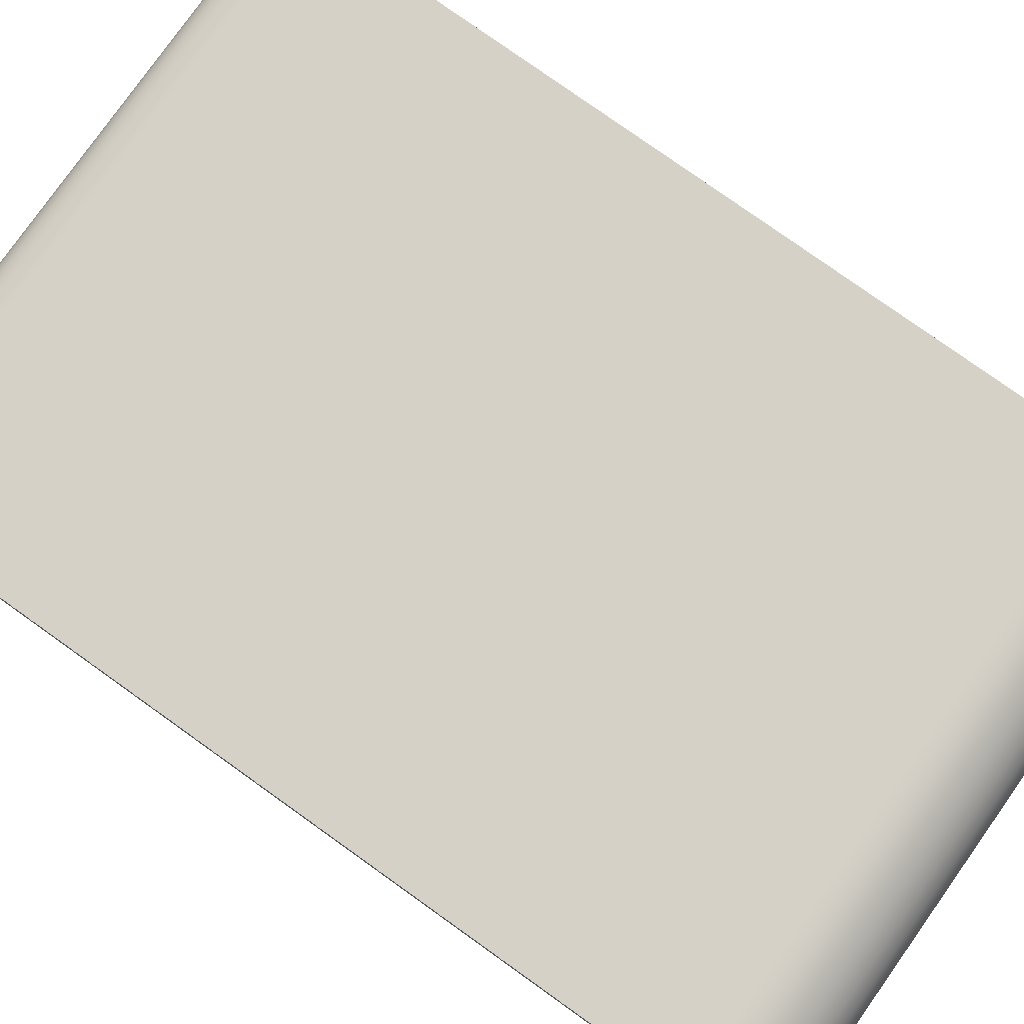
<metadata>
{"format":"obj","ext":"obj","renderer":"f3d","projection":"perspective","resolution":1024,"background":"white","views":[{"elev":79.7,"azim":-54.6,"up":"+Y"}]}
</metadata>
<code>
v 0.2 0.25 0.375
v 0.2 0.1875 0.3583
v 0.2 0.1417 0.3125
v 0.2 0.125 0.25
v 0.2 0.1417 0.1875
v 0.2 0.1875 0.1417
v 0.2 0.25 0.125
v 0.2 0.3125 0.1417
v 0.2 0.3583 0.1875
v 0.2 0.375 0.25
v 0.2 0.3583 0.3125
v 0.2 0.3125 0.3583
v 0 0.25 0.375
v 0 0.3125 0.3583
v 0 0.3583 0.3125
v 0 0.375 0.25
v 0 0.3583 0.1875
v 0 0.3125 0.1417
v 0 0.25 0.125
v 0 0.1875 0.1417
v 0 0.1417 0.1875
v 0 0.125 0.25
v 0 0.1417 0.3125
v 0 0.1875 0.3583
v 0.2 0.25 0.375
v 0 0.25 0.375
v 0 1 0.25
v 0 1 6.75
v 0.2 1 6.75
v 0.2 1 0.25
v 0 0.75 0
v 0 0.8273 0.01224
v 0 0.8969 0.04775
v 0 0.9523 0.1031
v 0 0.9878 0.1727
v 0 1 0.25
v 0.2 1 0.25
v 0.2 0.9878 0.1727
v 0.2 0.9523 0.1031
v 0.2 0.8969 0.04775
v 0.2 0.8273 0.01224
v 0.2 0.75 0
v 0 0.02701 2.776e-17
v 0 0.75 0
v 0.2 0.75 0
v 0.2 0.02701 0
v 0 4.163e-17 0.02701
v 0 0.008658 0.01767
v 0 0.01767 0.008658
v 0 0.02701 2.776e-17
v 0.2 0.02701 0
v 0.2 0.01767 0.008658
v 0.2 0.008658 0.01767
v 0.2 2.776e-17 0.02701
v 0.2 0.25 0.375
v 0.2 0.3125 0.3583
v 0.2 0.3583 0.3125
v 0.2 0.375 0.25
v 0.2 0.3583 0.1875
v 0.2 0.3125 0.1417
v 0.2 0.25 0.125
v 0.2 0.1875 0.1417
v 0.2 0.1417 0.1875
v 0.2 0.125 0.25
v 0.2 0.1417 0.3125
v 0.2 0.1875 0.3583
v 0.2 0 0.75
v 0.2 2.776e-17 0.02701
v 0.2 0.008658 0.01767
v 0.2 0.01767 0.008658
v 0.2 0.02701 0
v 0.2 0.75 0
v 0.2 0.8273 0.01224
v 0.2 0.8969 0.04775
v 0.2 0.9523 0.1031
v 0.2 0.9878 0.1727
v 0.2 1 0.25
v 0.2 1 6.75
v 0.2 0.8 6.75
v 0.2 0.7853 6.843
v 0.2 0.7427 6.926
v 0.2 0.6763 6.993
v 0.2 0.5927 7.035
v 0.2 0.5 7.05
v 0.2 0.4073 7.035
v 0.2 0.3237 6.993
v 0.2 0.2573 6.926
v 0.2 0.2147 6.843
v 0.2 0.2 6.75
v 0.2 0.2 0.75
v 0.2 0 0.75
v 0.2 0.2 0.75
v 5 0.2 0.75
v 5 0 0.75
v 0.2 0.2 0.75
v 0.2 0.2 6.75
v 5 0.2 6.75
v 5 0.2 0.75
v 0.2 0.2 6.75
v 0.2 0.2147 6.843
v 0.2 0.2573 6.926
v 0.2 0.3237 6.993
v 0.2 0.4073 7.035
v 0.2 0.5 7.05
v 0.2 0.5927 7.035
v 0.2 0.6763 6.993
v 0.2 0.7427 6.926
v 0.2 0.7853 6.843
v 0.2 0.8 6.75
v 5 0.8 6.75
v 5 0.7853 6.843
v 5 0.7427 6.926
v 5 0.6763 6.993
v 5 0.5927 7.035
v 5 0.5 7.05
v 5 0.4073 7.035
v 5 0.3237 6.993
v 5 0.2573 6.926
v 5 0.2147 6.843
v 5 0.2 6.75
v 0.2 0.8 6.75
v 0.2 1 6.75
v 5 1 6.75
v 5 0.8 6.75
v 0 0 6.75
v 0 4.163e-17 0.02701
v 0.2 2.776e-17 0.02701
v 0.2 0 0.75
v 5 0 0.75
v 5 0 6.75
v 0 1 6.75
v 0 0.983 6.879
v 0 0.933 7
v 0 0.8536 7.104
v 0 0.75 7.183
v 0 0.6294 7.233
v 0 0.5 7.25
v 0 0.3706 7.233
v 0 0.25 7.183
v 0 0.1464 7.104
v 0 0.06699 7
v 0 0.01704 6.879
v 0 0 6.75
v 5 0 6.75
v 5 0.01704 6.879
v 5 0.06699 7
v 5 0.1464 7.104
v 5 0.25 7.183
v 5 0.3706 7.233
v 5 0.5 7.25
v 5 0.6294 7.233
v 5 0.75 7.183
v 5 0.8536 7.104
v 5 0.933 7
v 5 0.983 6.879
v 5 1 6.75
v 0.2 1 6.75
v 5 0.8 6.75
v 5 1 6.75
v 5 0.983 6.879
v 5 0.933 7
v 5 0.8536 7.104
v 5 0.75 7.183
v 5 0.6294 7.233
v 5 0.5 7.25
v 5 0.3706 7.233
v 5 0.25 7.183
v 5 0.1464 7.104
v 5 0.06699 7
v 5 0.01704 6.879
v 5 0 6.75
v 5 0 0.75
v 5 0.2 0.75
v 5 0.2 6.75
v 5 0.2147 6.843
v 5 0.2573 6.926
v 5 0.3237 6.993
v 5 0.4073 7.035
v 5 0.5 7.05
v 5 0.5927 7.035
v 5 0.6763 6.993
v 5 0.7427 6.926
v 5 0.7853 6.843
v 0 0.25 0.375
v 0 0.1875 0.3583
v 0 0.1417 0.3125
v 0 0.125 0.25
v 0 0.1417 0.1875
v 0 0.1875 0.1417
v 0 0.25 0.125
v 0 0.3125 0.1417
v 0 0.3583 0.1875
v 0 0.375 0.25
v 0 0.3583 0.3125
v 0 0.3125 0.3583
v 0 4.163e-17 0.02701
v 0 0 6.75
v 0 0.01704 6.879
v 0 0.06699 7
v 0 0.1464 7.104
v 0 0.25 7.183
v 0 0.3706 7.233
v 0 0.5 7.25
v 0 0.6294 7.233
v 0 0.75 7.183
v 0 0.8536 7.104
v 0 0.933 7
v 0 0.983 6.879
v 0 1 6.75
v 0 1 0.25
v 0 0.9878 0.1727
v 0 0.9523 0.1031
v 0 0.8969 0.04775
v 0 0.8273 0.01224
v 0 0.75 0
v 0 0.02701 2.776e-17
v 0 0.01767 0.008658
v 0 0.008658 0.01767
v 0 0.25 -0.22
v 0 0.75 -0.22
v 5 0.75 -0.22
v 5 0.25 -0.22
v 0 0.25 -0.02
v 0 0.25 -0.22
v 5 0.25 -0.22
v 5 0.25 -0.02
v 0 0.75 -0.02
v 0 0.25 -0.02
v 5 0.25 -0.02
v 5 0.75 -0.02
v 0 1.02 0.25
v 0 1.007 0.1666
v 0 0.9684 0.0913
v 0 0.9087 0.03157
v 0 0.8334 -0.006785
v 0 0.75 -0.02
v 5 0.75 -0.02
v 5 0.8334 -0.006785
v 5 0.9087 0.03157
v 5 0.9684 0.0913
v 5 1.007 0.1666
v 5 1.02 0.25
v 0 1.02 6.75
v 0 1.02 0.25
v 5 1.02 0.25
v 5 1.02 6.75
v 0 0.24 7.2
v 0 0.3654 7.252
v 0 0.5 7.27
v 0 0.6346 7.252
v 0 0.76 7.2
v 0 0.8677 7.118
v 0 0.9503 7.01
v 0 1.002 6.885
v 0 1.02 6.75
v 5 1.02 6.75
v 5 1.002 6.885
v 5 0.9503 7.01
v 5 0.8677 7.118
v 5 0.76 7.2
v 5 0.6346 7.252
v 5 0.5 7.27
v 5 0.3654 7.252
v 5 0.24 7.2
v 0 0.14 7.374
v 0 0.24 7.2
v 5 0.24 7.2
v 5 0.14 7.374
v 0 1.22 6.75
v 0 1.204 6.9
v 0 1.158 7.043
v 0 1.082 7.173
v 0 0.9818 7.285
v 0 0.86 7.374
v 0 0.7225 7.435
v 0 0.5753 7.466
v 0 0.4247 7.466
v 0 0.2775 7.435
v 0 0.14 7.374
v 5 0.14 7.374
v 5 0.2775 7.435
v 5 0.4247 7.466
v 5 0.5753 7.466
v 5 0.7225 7.435
v 5 0.86 7.374
v 5 0.9818 7.285
v 5 1.082 7.173
v 5 1.158 7.043
v 5 1.204 6.9
v 5 1.22 6.75
v 0 1.22 0.25
v 0 1.22 6.75
v 5 1.22 6.75
v 5 1.22 0.25
v 0 0.75 -0.22
v 0 0.8716 -0.204
v 0 0.985 -0.157
v 0 1.082 -0.08234
v 0 1.157 0.015
v 0 1.204 0.1284
v 0 1.22 0.25
v 5 1.22 0.25
v 5 1.204 0.1284
v 5 1.157 0.015
v 5 1.082 -0.08234
v 5 0.985 -0.157
v 5 0.8716 -0.204
v 5 0.75 -0.22
v 5 0.75 -0.22
v 5 0.8716 -0.204
v 5 0.985 -0.157
v 5 1.082 -0.08234
v 5 1.157 0.015
v 5 1.204 0.1284
v 5 1.22 0.25
v 5 1.22 6.75
v 5 1.204 6.9
v 5 1.158 7.043
v 5 1.082 7.173
v 5 0.9818 7.285
v 5 0.86 7.374
v 5 0.7225 7.435
v 5 0.5753 7.466
v 5 0.4247 7.466
v 5 0.2775 7.435
v 5 0.14 7.374
v 5 0.24 7.2
v 5 0.3654 7.252
v 5 0.5 7.27
v 5 0.6346 7.252
v 5 0.76 7.2
v 5 0.8677 7.118
v 5 0.9503 7.01
v 5 1.002 6.885
v 5 1.02 6.75
v 5 1.02 0.25
v 5 1.007 0.1666
v 5 0.9684 0.0913
v 5 0.9087 0.03157
v 5 0.8334 -0.006785
v 5 0.75 -0.02
v 5 0.25 -0.02
v 5 0.25 -0.22
v 0 1.22 0.25
v 0 1.204 0.1284
v 0 1.157 0.015
v 0 1.082 -0.08234
v 0 0.985 -0.157
v 0 0.8716 -0.204
v 0 0.75 -0.22
v 0 0.25 -0.22
v 0 0.25 -0.02
v 0 0.75 -0.02
v 0 0.8334 -0.006785
v 0 0.9087 0.03157
v 0 0.9684 0.0913
v 0 1.007 0.1666
v 0 1.02 0.25
v 0 1.02 6.75
v 0 1.002 6.885
v 0 0.9503 7.01
v 0 0.8677 7.118
v 0 0.76 7.2
v 0 0.6346 7.252
v 0 0.5 7.27
v 0 0.3654 7.252
v 0 0.24 7.2
v 0 0.14 7.374
v 0 0.2775 7.435
v 0 0.4247 7.466
v 0 0.5753 7.466
v 0 0.7225 7.435
v 0 0.86 7.374
v 0 0.9818 7.285
v 0 1.082 7.173
v 0 1.158 7.043
v 0 1.204 6.9
v 0 1.22 6.75
v 0 0.585 -0.02
v 0 0.585 0.25
v 4.75 0.585 0.25
v 4.75 0.585 -0.02
v 0 0.25 -0.02
v 0 0.585 -0.02
v 4.75 0.585 -0.02
v 4.75 0.25 -0.02
v 0 0.25 -0.22
v 0 0.25 -0.02
v 4.75 0.25 -0.02
v 4.75 0.25 -0.22
v 0 0.02644 0
v 0 0.25 -0.22
v 4.75 0.25 -0.22
v 4.75 0.02644 0
v 0 0.02701 2.776e-17
v 0 0.02644 0
v 4.75 0.02644 0
v 4.75 0.02701 2.776e-17
v 0 -0.06081 0.125
v 0 -0.03806 0.07899
v 0 -0.008562 0.037
v 0 0.02701 2.776e-17
v 4.75 0.02701 2.776e-17
v 4.75 -0.008562 0.037
v 4.75 -0.03806 0.07899
v 4.75 -0.06081 0.125
v 0 0.1583 0.125
v 0 -0.06081 0.125
v 4.75 -0.06081 0.125
v 4.75 0.1583 0.125
v 0 0.1583 0.375
v 0 0.2051 0.3984
v 0 0.257 0.4048
v 0 0.3081 0.3937
v 0 0.3526 0.3662
v 0 0.3854 0.3255
v 0 0.4028 0.2761
v 0 0.4028 0.2239
v 0 0.3854 0.1745
v 0 0.3526 0.1338
v 0 0.3081 0.1063
v 0 0.257 0.09516
v 0 0.2051 0.1016
v 0 0.1583 0.125
v 4.75 0.1583 0.125
v 4.75 0.2051 0.1016
v 4.75 0.257 0.09516
v 4.75 0.3081 0.1063
v 4.75 0.3526 0.1338
v 4.75 0.3854 0.1745
v 4.75 0.4028 0.2239
v 4.75 0.4028 0.2761
v 4.75 0.3854 0.3255
v 4.75 0.3526 0.3662
v 4.75 0.3081 0.3937
v 4.75 0.257 0.4048
v 4.75 0.2051 0.3984
v 4.75 0.1583 0.375
v 0 -0.06081 0.375
v 0 0.1583 0.375
v 4.75 0.1583 0.375
v 4.75 -0.06081 0.375
v 0 0.585 0.25
v 0 0.5762 0.3264
v 0 0.5502 0.3987
v 0 0.5084 0.4632
v 0 0.453 0.5165
v 0 0.3869 0.5557
v 0 0.3137 0.5789
v 0 0.237 0.5847
v 0 0.1611 0.573
v 0 0.0898 0.5442
v 0 0.02696 0.5
v 0 -0.02414 0.4425
v 0 -0.06081 0.375
v 4.75 -0.06081 0.375
v 4.75 -0.02414 0.4425
v 4.75 0.02696 0.5
v 4.75 0.0898 0.5442
v 4.75 0.1611 0.573
v 4.75 0.237 0.5847
v 4.75 0.3137 0.5789
v 4.75 0.3869 0.5557
v 4.75 0.453 0.5165
v 4.75 0.5084 0.4632
v 4.75 0.5502 0.3987
v 4.75 0.5762 0.3264
v 4.75 0.585 0.25
v 4.75 0.585 0.25
v 4.75 0.5762 0.3264
v 4.75 0.5502 0.3987
v 4.75 0.5084 0.4632
v 4.75 0.453 0.5165
v 4.75 0.3869 0.5557
v 4.75 0.3137 0.5789
v 4.75 0.237 0.5847
v 4.75 0.1611 0.573
v 4.75 0.0898 0.5442
v 4.75 0.02696 0.5
v 4.75 -0.02414 0.4425
v 4.75 -0.06081 0.375
v 4.75 0.1583 0.375
v 4.75 0.2051 0.3984
v 4.75 0.257 0.4048
v 4.75 0.3081 0.3937
v 4.75 0.3526 0.3662
v 4.75 0.3854 0.3255
v 4.75 0.4028 0.2761
v 4.75 0.4028 0.2239
v 4.75 0.3854 0.1745
v 4.75 0.3526 0.1338
v 4.75 0.3081 0.1063
v 4.75 0.257 0.09516
v 4.75 0.2051 0.1016
v 4.75 0.1583 0.125
v 4.75 -0.06081 0.125
v 4.75 -0.03806 0.07899
v 4.75 -0.008562 0.037
v 4.75 0.02701 2.776e-17
v 4.75 0.02644 0
v 4.75 0.25 -0.22
v 4.75 0.25 -0.02
v 4.75 0.585 -0.02
v 0 -0.06081 0.375
v 0 -0.02414 0.4425
v 0 0.02696 0.5
v 0 0.0898 0.5442
v 0 0.1611 0.573
v 0 0.237 0.5847
v 0 0.3137 0.5789
v 0 0.3869 0.5557
v 0 0.453 0.5165
v 0 0.5084 0.4632
v 0 0.5502 0.3987
v 0 0.5762 0.3264
v 0 0.585 0.25
v 0 0.585 -0.02
v 0 0.25 -0.02
v 0 0.25 -0.22
v 0 0.02644 0
v 0 0.02701 2.776e-17
v 0 -0.008562 0.037
v 0 -0.03806 0.07899
v 0 -0.06081 0.125
v 0 0.1583 0.125
v 0 0.2051 0.1016
v 0 0.257 0.09516
v 0 0.3081 0.1063
v 0 0.3526 0.1338
v 0 0.3854 0.1745
v 0 0.4028 0.2239
v 0 0.4028 0.2761
v 0 0.3854 0.3255
v 0 0.3526 0.3662
v 0 0.3081 0.3937
v 0 0.257 0.4048
v 0 0.2051 0.3984
v 0 0.1583 0.375
v 5 0.25 0.375
v 5 0.2978 0.3655
v 5 0.3384 0.3384
v 5 0.3655 0.2978
v 5 0.375 0.25
v 5 0.3655 0.2022
v 5 0.3384 0.1616
v 5 0.2978 0.1345
v 5 0.25 0.125
v 5 0.2022 0.1345
v 5 0.1616 0.1616
v 5 0.1345 0.2022
v 5 0.125 0.25
v 5 0.1345 0.2978
v 5 0.1616 0.3384
v 5 0.2022 0.3655
v 0 0.25 0.375
v 0 0.2022 0.3655
v 0 0.1616 0.3384
v 0 0.1345 0.2978
v 0 0.125 0.25
v 0 0.1345 0.2022
v 0 0.1616 0.1616
v 0 0.2022 0.1345
v 0 0.25 0.125
v 0 0.2978 0.1345
v 0 0.3384 0.1616
v 0 0.3655 0.2022
v 0 0.375 0.25
v 0 0.3655 0.2978
v 0 0.3384 0.3384
v 0 0.2978 0.3655
v 0 0.25 0.375
v 5 0.25 0.375
v 5 0.25 0.375
v 5 0.2022 0.3655
v 5 0.1616 0.3384
v 5 0.1345 0.2978
v 5 0.125 0.25
v 5 0.1345 0.2022
v 5 0.1616 0.1616
v 5 0.2022 0.1345
v 5 0.25 0.125
v 5 0.2978 0.1345
v 5 0.3384 0.1616
v 5 0.3655 0.2022
v 5 0.375 0.25
v 5 0.3655 0.2978
v 5 0.3384 0.3384
v 5 0.2978 0.3655
v 0 0.25 0.375
v 0 0.2978 0.3655
v 0 0.3384 0.3384
v 0 0.3655 0.2978
v 0 0.375 0.25
v 0 0.3655 0.2022
v 0 0.3384 0.1616
v 0 0.2978 0.1345
v 0 0.25 0.125
v 0 0.2022 0.1345
v 0 0.1616 0.1616
v 0 0.1345 0.2022
v 0 0.125 0.25
v 0 0.1345 0.2978
v 0 0.1616 0.3384
v 0 0.2022 0.3655
g 51b77770-e2de-11ea-a547-54bf646e7e1f
f 2 24 1
f 1 24 26
f 25 13 12
f 12 13 14
f 12 14 11
f 11 14 15
f 11 15 10
f 10 15 16
f 10 16 9
f 9 16 17
f 9 17 8
f 8 17 18
f 8 18 7
f 7 18 19
f 7 19 6
f 6 19 20
f 6 20 5
f 5 20 21
f 5 21 4
f 4 21 22
f 4 22 3
f 3 22 23
f 3 23 2
f 2 23 24
g 51b7ec62-e2de-11ea-b2ba-54bf646e7e1f
f 27 28 30
f 30 28 29
g 51b86182-e2de-11ea-a86b-54bf646e7e1f
f 42 31 41
f 41 31 32
f 41 32 40
f 40 32 33
f 40 33 39
f 39 33 34
f 39 34 38
f 38 34 35
f 38 35 37
f 37 35 36
g 51b8af94-e2de-11ea-b203-54bf646e7e1f
f 43 44 46
f 46 44 45
g 51b924ba-e2de-11ea-850f-54bf646e7e1f
f 54 47 53
f 53 47 48
f 53 48 52
f 52 48 49
f 52 49 51
f 51 49 50
g 51b999fe-e2de-11ea-a6e9-54bf646e7e1f
f 66 55 90
f 90 55 56
f 90 56 57
f 58 72 57
f 57 72 79
f 57 79 90
f 90 79 84
f 90 84 89
f 89 84 85
f 89 85 86
f 58 59 72
f 72 59 60
f 72 60 61
f 72 61 71
f 71 61 62
f 71 62 63
f 63 64 71
f 71 64 67
f 71 67 70
f 70 67 69
f 69 67 68
f 64 65 67
f 67 65 90
f 90 65 66
f 79 72 77
f 77 72 73
f 77 73 74
f 74 75 77
f 77 75 76
f 77 78 79
f 80 81 79
f 79 81 82
f 79 82 83
f 83 84 79
f 86 87 89
f 89 87 88
g 518fa9e2-e2de-11ea-91e8-54bf646e7e1f
f 91 92 94
f 94 92 93
g 518f5c08-e2de-11ea-952f-54bf646e7e1f
f 95 96 98
f 98 96 97
g 518f0de6-e2de-11ea-ab4c-54bf646e7e1f
f 120 99 119
f 119 99 100
f 119 100 118
f 118 100 101
f 118 101 117
f 117 101 102
f 117 102 116
f 116 102 103
f 116 103 115
f 115 103 104
f 115 104 114
f 114 104 105
f 114 105 113
f 113 105 106
f 113 106 112
f 112 106 107
f 112 107 111
f 111 107 108
f 111 108 110
f 110 108 109
g 51909452-e2de-11ea-9847-54bf646e7e1f
f 121 122 124
f 124 122 123
g 518ff828-e2de-11ea-8c18-54bf646e7e1f
f 130 125 128
f 128 125 126
f 128 126 127
f 128 129 130
g 51904622-e2de-11ea-957c-54bf646e7e1f
f 131 132 157
f 157 132 155
f 157 155 156
f 155 132 154
f 154 132 133
f 154 133 153
f 153 133 134
f 153 134 152
f 152 134 135
f 152 135 151
f 151 135 136
f 151 136 150
f 150 136 137
f 150 137 149
f 149 137 138
f 149 138 148
f 148 138 139
f 148 139 147
f 147 139 140
f 147 140 146
f 146 140 141
f 146 141 145
f 145 141 142
f 145 142 144
f 144 142 143
g 5190e258-e2de-11ea-952f-54bf646e7e1f
f 159 161 158
f 158 161 162
f 158 162 183
f 183 162 163
f 183 163 182
f 182 163 181
f 181 163 164
f 181 164 180
f 180 164 165
f 180 165 179
f 179 165 178
f 178 165 166
f 178 166 177
f 177 166 167
f 177 167 176
f 176 167 175
f 175 167 168
f 175 168 174
f 174 168 169
f 174 169 171
f 171 169 170
f 159 160 161
f 171 172 174
f 174 172 173
g 51913068-e2de-11ea-a96e-54bf646e7e1f
f 195 184 197
f 197 184 185
f 197 185 186
f 197 186 196
f 196 186 187
f 196 187 218
f 218 187 217
f 217 187 216
f 216 187 188
f 216 188 189
f 189 190 216
f 216 190 215
f 215 190 191
f 215 191 192
f 192 193 215
f 215 193 194
f 215 194 209
f 209 194 205
f 209 205 206
f 195 203 194
f 194 203 204
f 194 204 205
f 198 199 197
f 197 199 200
f 197 200 201
f 197 201 195
f 195 201 202
f 195 202 203
f 206 207 209
f 209 207 208
f 209 210 215
f 215 210 214
f 214 210 213
f 213 210 212
f 212 210 211
g 51e8921a-e2de-11ea-a284-54bf646e7e1f
f 219 220 222
f 222 220 221
g 51e95562-e2de-11ea-a12b-54bf646e7e1f
f 223 224 226
f 226 224 225
g 51ea1878-e2de-11ea-9b95-54bf646e7e1f
f 227 228 230
f 230 228 229
g 51eab490-e2de-11ea-af3a-54bf646e7e1f
f 242 231 241
f 241 231 232
f 241 232 240
f 240 232 233
f 240 233 239
f 239 233 234
f 239 234 238
f 238 234 235
f 238 235 237
f 237 235 236
g 51eb50b4-e2de-11ea-82b6-54bf646e7e1f
f 243 244 246
f 246 244 245
g 51ebecd2-e2de-11ea-af93-54bf646e7e1f
f 264 247 263
f 263 247 248
f 263 248 262
f 262 248 249
f 262 249 261
f 261 249 250
f 261 250 260
f 260 250 251
f 260 251 259
f 259 251 252
f 259 252 258
f 258 252 253
f 258 253 257
f 257 253 254
f 257 254 256
f 256 254 255
g 51ec88f8-e2de-11ea-9c10-54bf646e7e1f
f 265 266 268
f 268 266 267
g 51ed2536-e2de-11ea-a67f-54bf646e7e1f
f 290 269 289
f 289 269 270
f 289 270 288
f 288 270 271
f 288 271 287
f 287 271 272
f 287 272 286
f 286 272 273
f 286 273 285
f 285 273 274
f 285 274 284
f 284 274 275
f 284 275 283
f 283 275 276
f 283 276 282
f 282 276 277
f 282 277 281
f 281 277 278
f 281 278 280
f 280 278 279
g 51ede850-e2de-11ea-b973-54bf646e7e1f
f 291 292 294
f 294 292 293
g 51ee845a-e2de-11ea-a16d-54bf646e7e1f
f 308 295 307
f 307 295 296
f 307 296 306
f 306 296 297
f 306 297 305
f 305 297 298
f 305 298 304
f 304 298 299
f 304 299 303
f 303 299 300
f 303 300 302
f 302 300 301
g 51ef20a2-e2de-11ea-826f-54bf646e7e1f
f 310 340 309
f 309 340 341
f 309 341 343
f 343 341 342
f 340 310 339
f 339 310 311
f 339 311 338
f 338 311 337
f 337 311 312
f 337 312 336
f 336 312 313
f 336 313 315
f 315 313 314
f 336 315 335
f 335 315 316
f 335 316 318
f 318 316 317
f 318 319 335
f 335 319 334
f 334 319 320
f 334 320 333
f 333 320 332
f 332 320 321
f 332 321 331
f 331 321 322
f 331 322 330
f 330 322 323
f 330 323 329
f 329 323 324
f 329 324 328
f 328 324 325
f 328 325 327
f 327 325 326
g 51efbcc2-e2de-11ea-9f0c-54bf646e7e1f
f 345 346 344
f 344 346 358
f 344 358 359
f 346 347 358
f 358 347 357
f 357 347 348
f 357 348 356
f 356 348 355
f 355 348 349
f 355 349 354
f 354 349 350
f 354 350 353
f 353 350 352
f 352 350 351
f 360 375 359
f 359 375 376
f 359 376 378
f 378 376 377
f 375 360 374
f 374 360 361
f 374 361 362
f 374 362 373
f 373 362 363
f 373 363 372
f 372 363 364
f 372 364 371
f 371 364 365
f 371 365 370
f 370 365 366
f 370 366 369
f 369 366 367
f 369 367 368
f 378 344 359
g 5228776c-e2de-11ea-99b9-54bf646e7e1f
f 379 380 382
f 382 380 381
g 52293a9e-e2de-11ea-916a-54bf646e7e1f
f 383 384 386
f 386 384 385
g 5229fdc6-e2de-11ea-bfe0-54bf646e7e1f
f 387 388 390
f 390 388 389
g 522ac0fa-e2de-11ea-89a0-54bf646e7e1f
f 391 392 394
f 394 392 393
g 522b5d24-e2de-11ea-b563-54bf646e7e1f
f 395 396 398
f 398 396 397
g 522c476c-e2de-11ea-909e-54bf646e7e1f
f 406 399 405
f 405 399 400
f 405 400 401
f 402 403 401
f 401 403 404
f 401 404 405
g 522d0a9c-e2de-11ea-ace2-54bf646e7e1f
f 407 408 410
f 410 408 409
g 522dcdc6-e2de-11ea-8522-54bf646e7e1f
f 438 411 437
f 437 411 412
f 437 412 436
f 436 412 413
f 436 413 435
f 435 413 414
f 435 414 434
f 434 414 415
f 434 415 433
f 433 415 416
f 433 416 432
f 432 416 417
f 432 417 431
f 431 417 418
f 431 418 430
f 430 418 419
f 430 419 429
f 429 419 420
f 429 420 428
f 428 420 421
f 428 421 427
f 427 421 422
f 427 422 426
f 426 422 423
f 426 423 425
f 425 423 424
g 522e9106-e2de-11ea-ae4f-54bf646e7e1f
f 439 440 442
f 442 440 441
g 522f7b48-e2de-11ea-b91e-54bf646e7e1f
f 468 443 467
f 467 443 444
f 467 444 466
f 466 444 445
f 466 445 465
f 465 445 446
f 465 446 464
f 464 446 447
f 464 447 463
f 463 447 448
f 463 448 462
f 462 448 449
f 462 449 461
f 461 449 450
f 461 450 460
f 460 450 451
f 460 451 459
f 459 451 452
f 459 452 458
f 458 452 453
f 458 453 457
f 457 453 454
f 457 454 456
f 456 454 455
g 5230656e-e2de-11ea-9c97-54bf646e7e1f
f 470 488 469
f 469 488 489
f 469 489 490
f 470 471 488
f 488 471 487
f 487 471 472
f 487 472 486
f 486 472 473
f 486 473 474
f 486 474 485
f 485 474 475
f 485 475 484
f 484 475 476
f 484 476 483
f 483 476 477
f 483 477 478
f 483 478 482
f 482 478 479
f 482 479 480
f 480 481 482
f 469 490 503
f 503 490 491
f 503 491 492
f 503 492 502
f 502 492 493
f 502 493 494
f 502 494 499
f 499 494 495
f 499 495 498
f 498 495 497
f 497 495 496
f 500 501 499
f 499 501 502
g 52314fb4-e2de-11ea-b88d-54bf646e7e1f
f 504 505 538
f 538 505 506
f 538 506 507
f 538 507 537
f 537 507 508
f 537 508 509
f 537 509 536
f 536 509 510
f 536 510 535
f 535 510 511
f 535 511 534
f 534 511 512
f 534 512 513
f 534 513 533
f 533 513 514
f 533 514 532
f 532 514 515
f 532 515 516
f 517 530 516
f 516 530 531
f 516 531 532
f 518 528 517
f 517 528 529
f 517 529 530
f 519 521 518
f 518 521 526
f 518 526 527
f 519 520 521
f 526 521 525
f 525 521 522
f 525 522 523
f 523 524 525
f 527 528 518
g 52864112-e2de-11ea-bfdf-54bf646e7e1f
f 540 570 539
f 539 570 571
f 572 555 554
f 554 555 556
f 554 556 553
f 553 556 557
f 553 557 552
f 552 557 558
f 552 558 551
f 551 558 559
f 551 559 550
f 550 559 560
f 550 560 549
f 549 560 561
f 549 561 548
f 548 561 562
f 548 562 547
f 547 562 563
f 547 563 546
f 546 563 564
f 546 564 545
f 545 564 565
f 545 565 544
f 544 565 566
f 544 566 543
f 543 566 567
f 543 567 542
f 542 567 568
f 542 568 541
f 541 568 569
f 541 569 540
f 540 569 570
g 52872b3e-e2de-11ea-b610-54bf646e7e1f
f 574 580 573
f 573 580 581
f 573 581 588
f 588 581 582
f 588 582 587
f 587 582 583
f 587 583 586
f 586 583 584
f 586 584 585
f 580 574 579
f 579 574 575
f 579 575 578
f 578 575 576
f 578 576 577
g 52881578-e2de-11ea-9417-54bf646e7e1f
f 590 596 589
f 589 596 597
f 589 597 604
f 604 597 598
f 604 598 603
f 603 598 599
f 603 599 602
f 602 599 600
f 602 600 601
f 596 590 595
f 595 590 591
f 595 591 594
f 594 591 592
f 594 592 593

</code>
